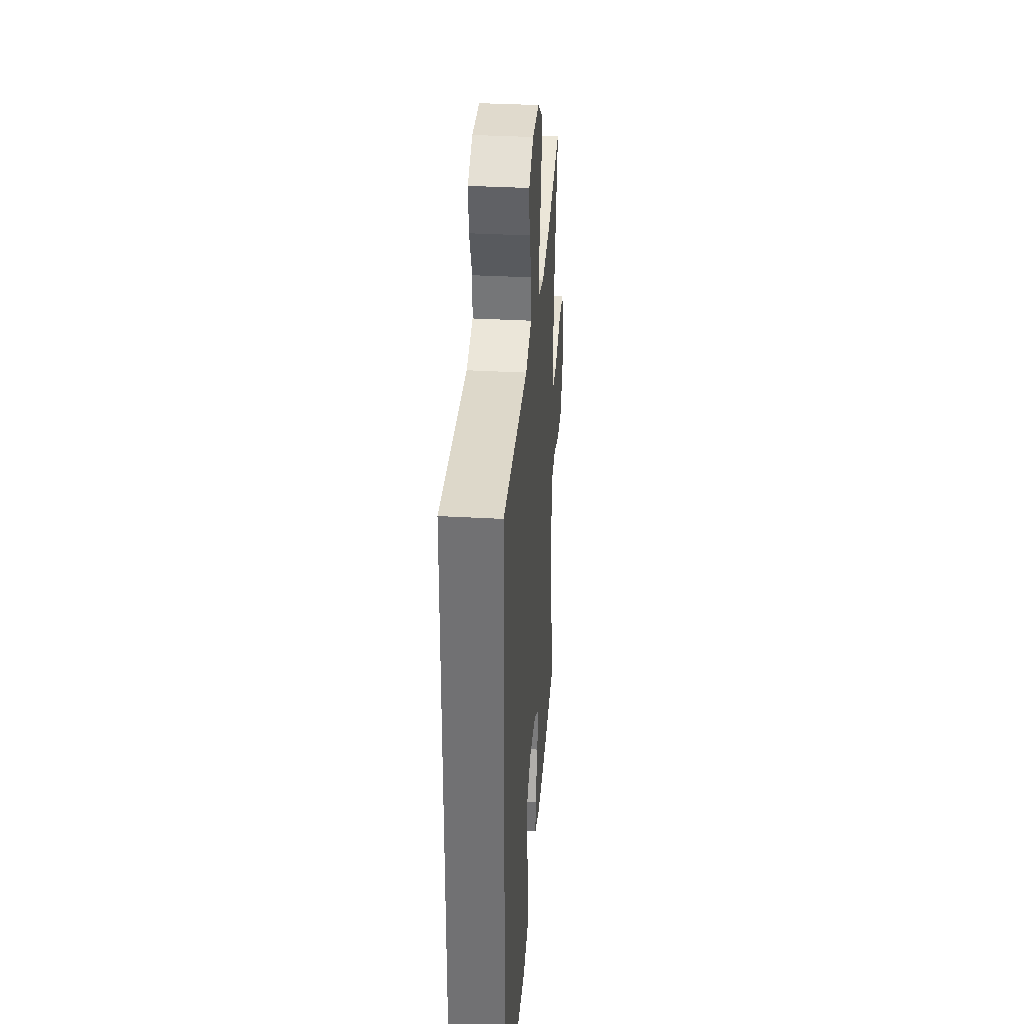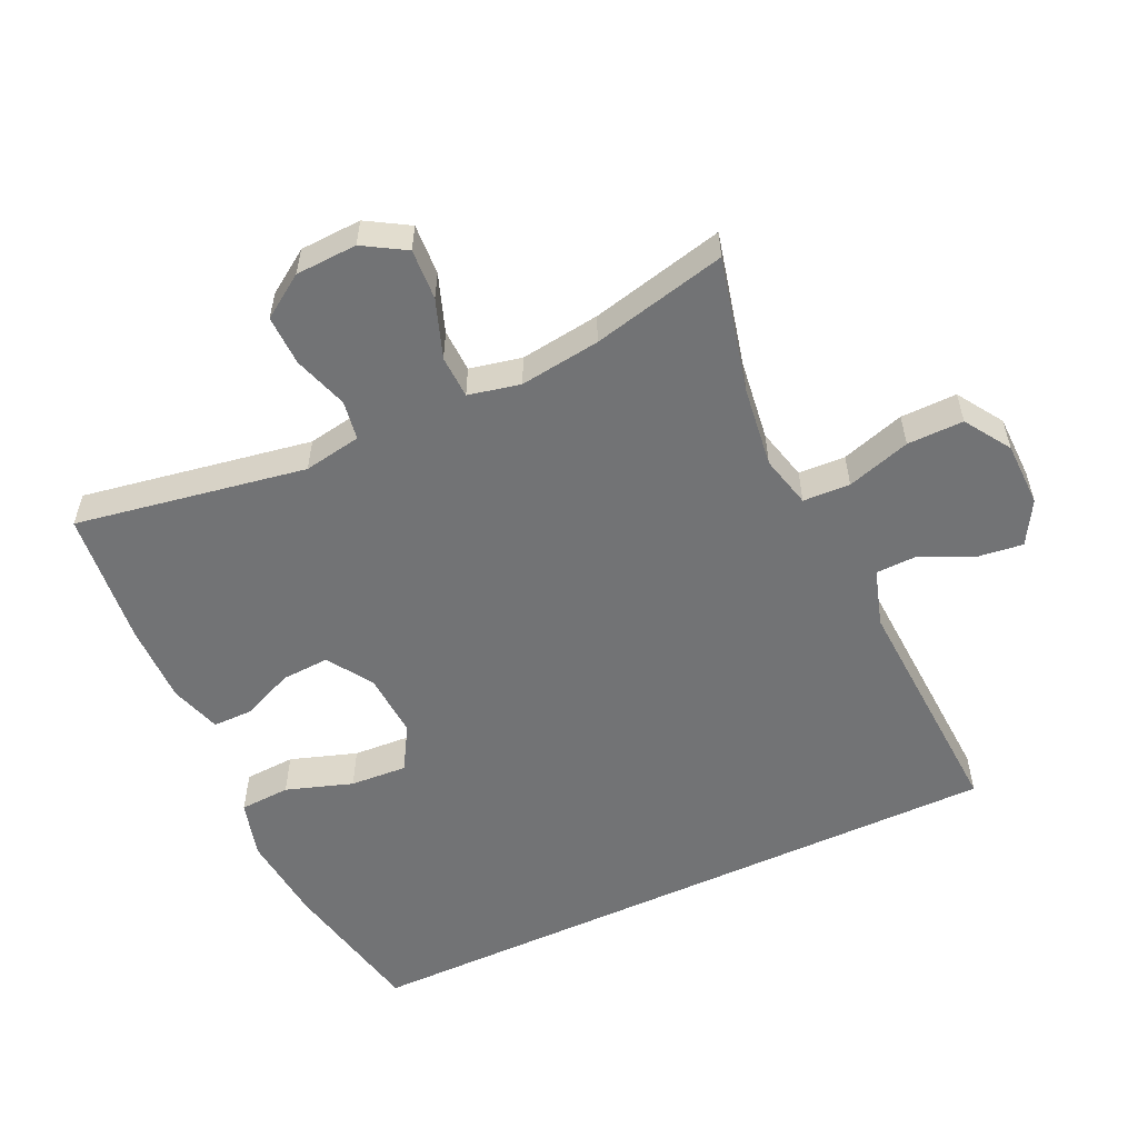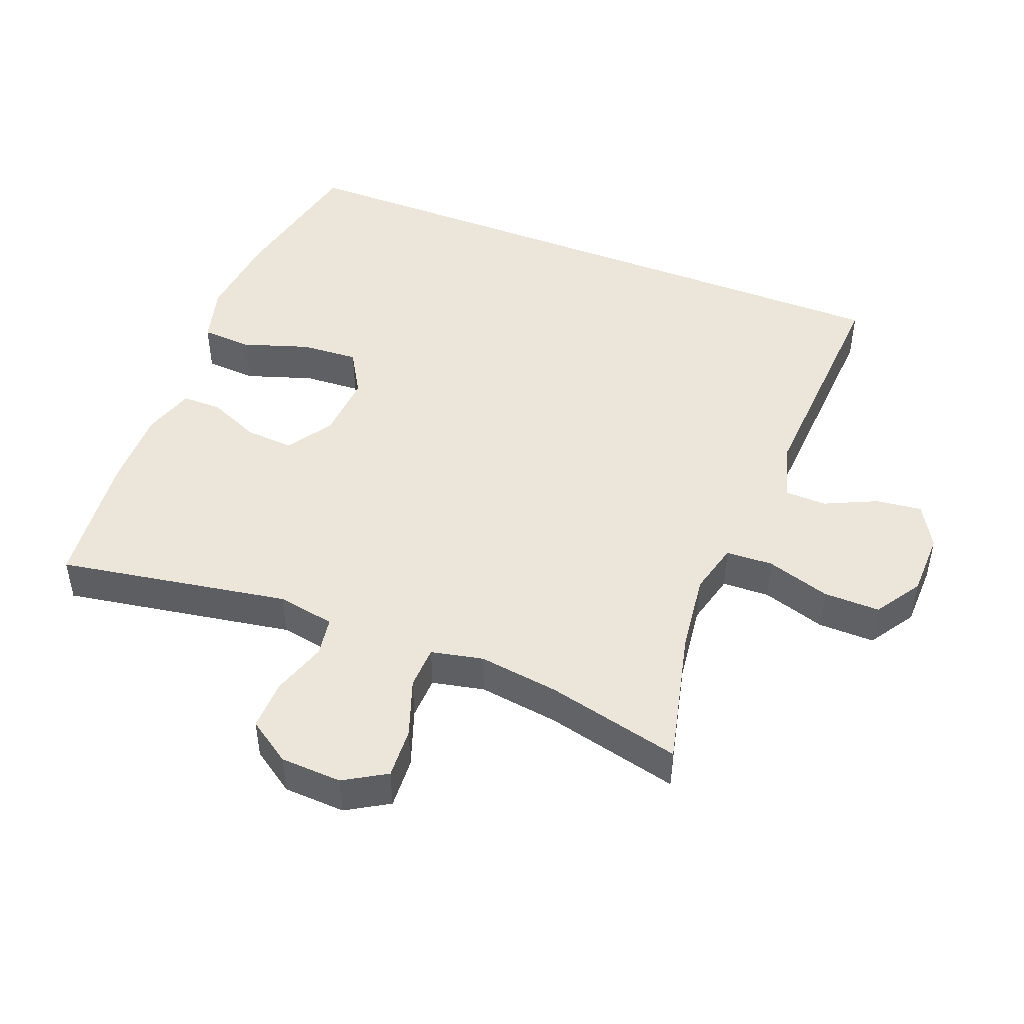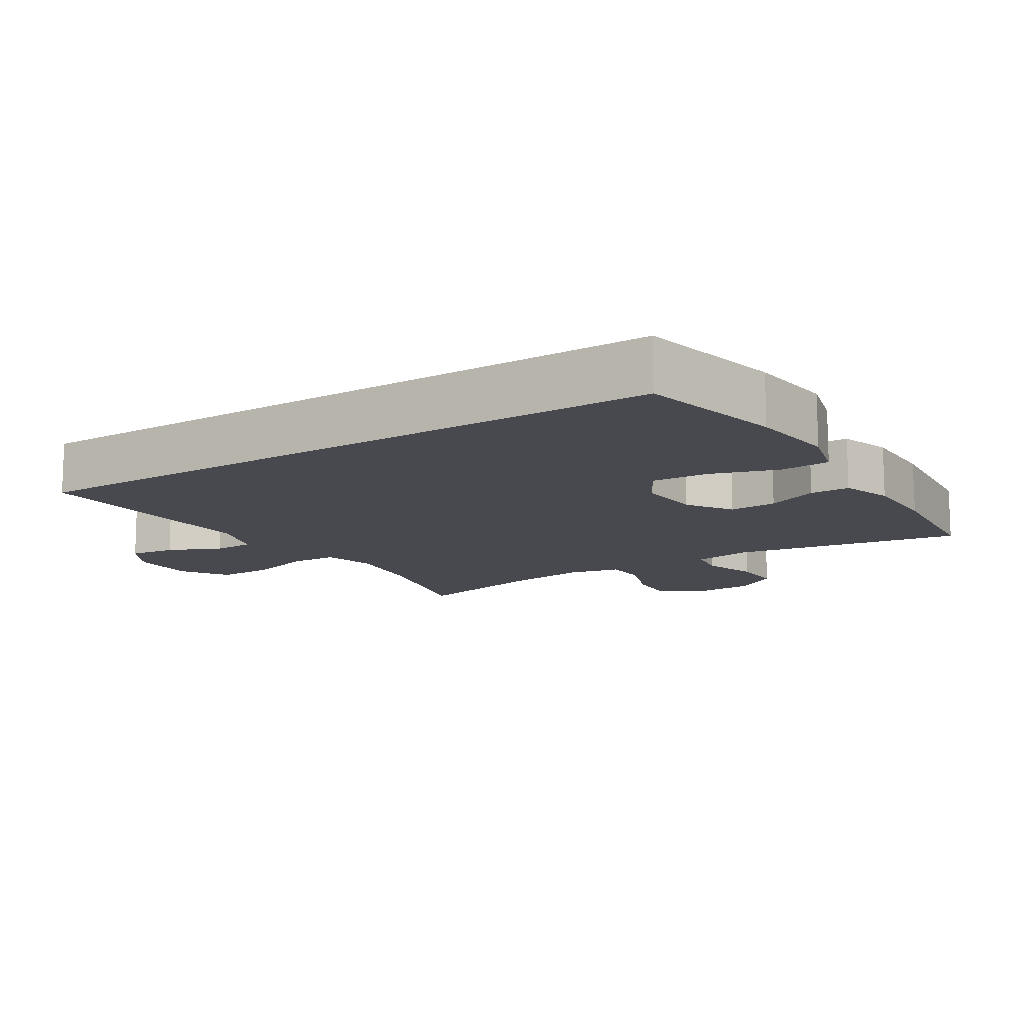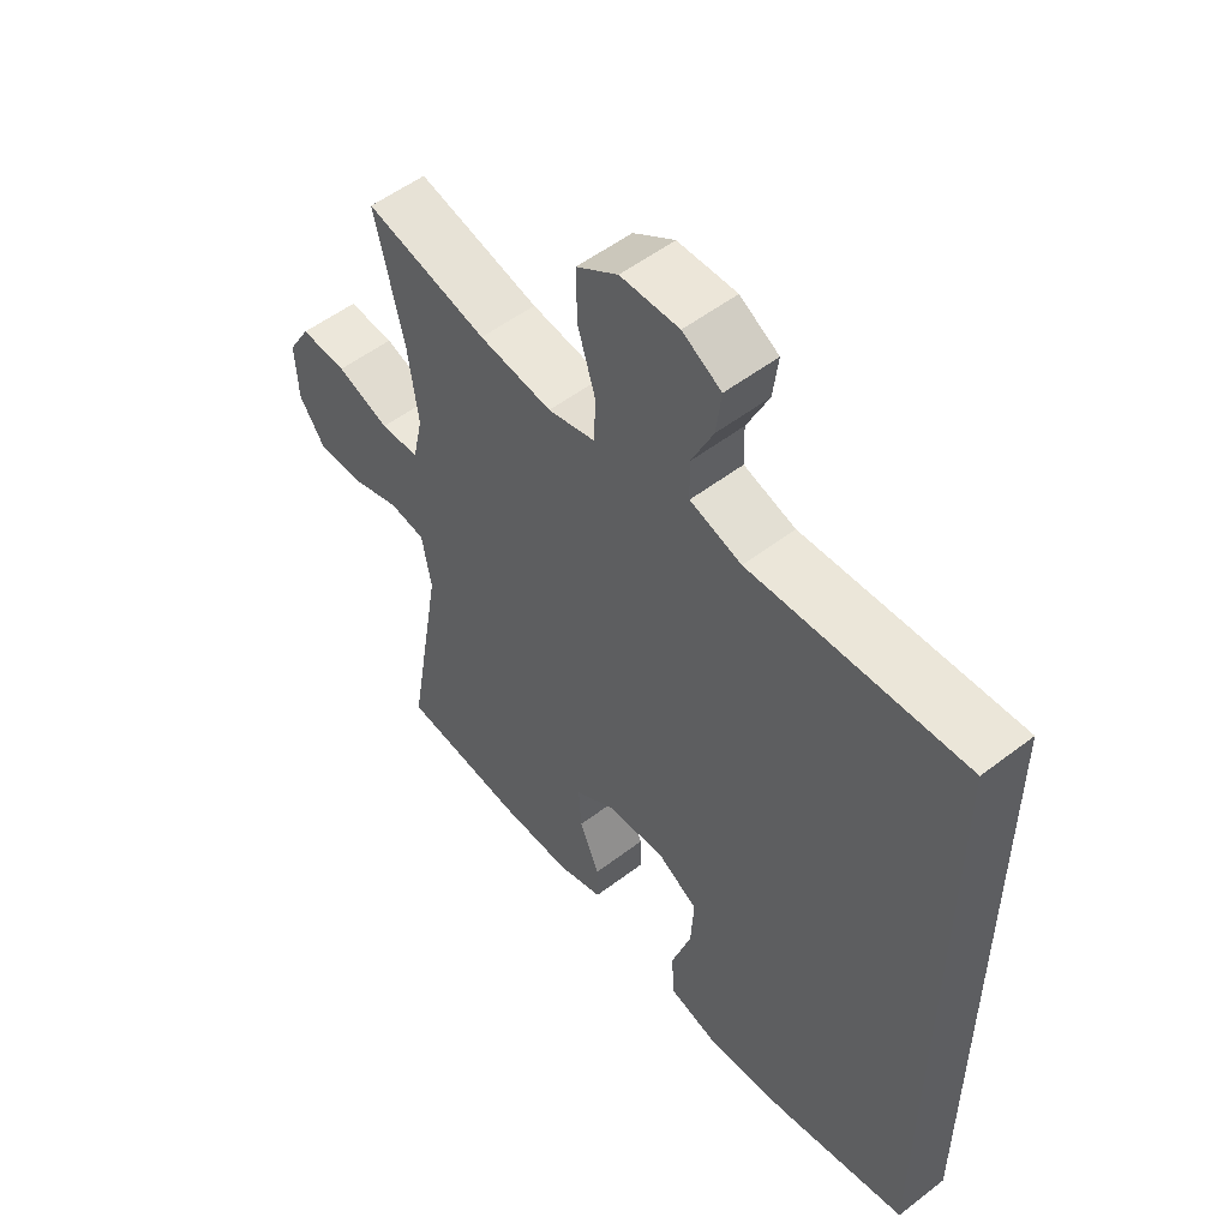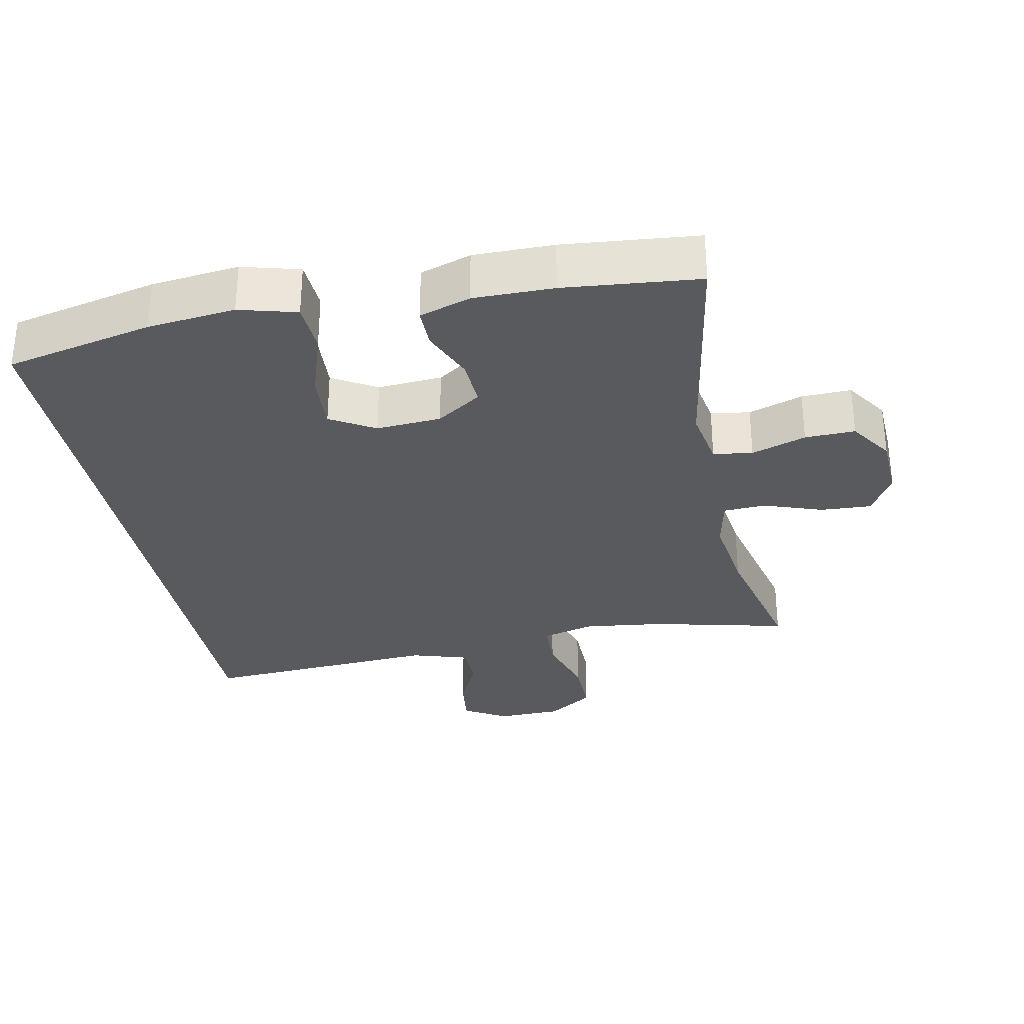
<metadata>
{"format":"obj","ext":"obj","renderer":"f3d","projection":"perspective","resolution":1024,"background":"white","views":[{"elev":34.1,"azim":94.4,"up":"+Z"},{"elev":-55.9,"azim":-65.1,"up":"+Y"},{"elev":47.4,"azim":-68.6,"up":"+Y"},{"elev":-12.7,"azim":122.5,"up":"+Y"},{"elev":53.5,"azim":50.7,"up":"+Z"},{"elev":-31.6,"azim":-168.5,"up":"+Y"}]}
</metadata>
<code>
o path1432
v -0.4392 0.0375 0.2708
v -0.4231 0.0375 0.1501
v -0.44 0.0375 0.07209
v -0.5043 0.0375 0.06949
v -0.5915 0.0375 0.1006
v -0.668 0.0375 0.1048
v -0.7058 0.0375 0.04161
v -0.7017 0.0375 -0.05107
v -0.6585 0.0375 -0.1154
v -0.5832 0.0375 -0.1135
v -0.5011 0.0375 -0.08657
v -0.442 0.0375 -0.09561
v -0.4269 0.0375 -0.1825
v -0.4865 0.0375 -0.5288
v -0.2833 0.0375 -0.5493
v -0.1625 0.0375 -0.5504
v -0.08557 0.0375 -0.5257
v -0.08553 0.0375 -0.4659
v -0.1188 0.0375 -0.3881
v -0.1227 0.0375 -0.3165
v -0.0553 0.0375 -0.2721
v 0.04252 0.0375 -0.2657
v 0.109 0.0375 -0.3051
v 0.1037 0.0375 -0.3904
v 0.07057 0.0375 -0.4905
v 0.07467 0.0375 -0.5663
v 0.161 0.0375 -0.5898
v 0.2935 0.0375 -0.5759
v 0.5152 0.0375 -0.5288
v 0.5152 0.0375 0.4731
v 0.1596 0.0375 0.4536
v 0.0743 0.0375 0.4799
v 0.07276 0.0375 0.5417
v 0.1094 0.0375 0.6202
v 0.118 0.0375 0.6892
v 0.05375 0.0375 0.7266
v -0.0433 0.0375 0.7249
v -0.1118 0.0375 0.6801
v -0.111 0.0375 0.5953
v -0.08159 0.0375 0.4996
v -0.08484 0.0375 0.4289
v -0.1632 0.0375 0.409
v -0.2841 0.0375 0.4246
v -0.4865 0.0375 0.4731
v -0.4392 -0.0375 0.2708
v -0.4231 -0.0375 0.1501
v -0.44 -0.0375 0.07209
v -0.5043 -0.0375 0.06949
v -0.5915 -0.0375 0.1006
v -0.668 -0.0375 0.1048
v -0.7058 -0.0375 0.04161
v -0.7017 -0.0375 -0.05107
v -0.6585 -0.0375 -0.1154
v -0.5832 -0.0375 -0.1135
v -0.5011 -0.0375 -0.08657
v -0.442 -0.0375 -0.09561
v -0.4269 -0.0375 -0.1825
v -0.4865 -0.0375 -0.5288
v -0.2833 -0.0375 -0.5493
v -0.1625 -0.0375 -0.5504
v -0.08557 -0.0375 -0.5257
v -0.08553 -0.0375 -0.4659
v -0.1188 -0.0375 -0.3881
v -0.1227 -0.0375 -0.3165
v -0.0553 -0.0375 -0.2721
v 0.04252 -0.0375 -0.2657
v 0.109 -0.0375 -0.3051
v 0.1037 -0.0375 -0.3904
v 0.07057 -0.0375 -0.4905
v 0.07467 -0.0375 -0.5663
v 0.161 -0.0375 -0.5898
v 0.2935 -0.0375 -0.5759
v 0.5152 -0.0375 -0.5288
v 0.5152 -0.0375 0.4731
v 0.1596 -0.0375 0.4536
v 0.0743 -0.0375 0.4799
v 0.07276 -0.0375 0.5417
v 0.1094 -0.0375 0.6202
v 0.118 -0.0375 0.6892
v 0.05375 -0.0375 0.7266
v -0.0433 -0.0375 0.7249
v -0.1118 -0.0375 0.6801
v -0.111 -0.0375 0.5953
v -0.08159 -0.0375 0.4996
v -0.08484 -0.0375 0.4289
v -0.1632 -0.0375 0.409
v -0.2841 -0.0375 0.4246
v -0.4865 -0.0375 0.4731
v -0.668 0.0375 0.1048
v -0.668 0.0375 0.1048
v -0.7058 0.0375 0.04161
v -0.7017 0.0375 -0.05107
v -0.6585 0.0375 -0.1154
v -0.5915 0.0375 0.1006
v -0.5832 0.0375 -0.1135
v -0.5043 0.0375 0.06949
v -0.5011 0.0375 -0.08657
v -0.44 0.0375 0.07209
v -0.44 0.0375 0.07209
v -0.442 0.0375 -0.09561
v -0.442 0.0375 -0.09561
v -0.4865 0.0375 0.4731
v -0.4865 0.0375 0.4731
v -0.4392 0.0375 0.2708
v -0.4269 0.0375 -0.1825
v -0.4865 0.0375 -0.5288
v -0.4865 0.0375 -0.5288
v -0.4231 0.0375 0.1501
v -0.2841 0.0375 0.4246
v -0.2833 0.0375 -0.5493
v -0.1632 0.0375 0.409
v -0.1625 0.0375 -0.5504
v -0.08484 0.0375 0.4289
v -0.08484 0.0375 0.4289
v -0.1188 0.0375 -0.3881
v -0.1227 0.0375 -0.3165
v -0.08557 0.0375 -0.5257
v -0.08557 0.0375 -0.5257
v -0.0553 0.0375 -0.2721
v -0.08553 0.0375 -0.4659
v -0.0433 0.0375 0.7249
v -0.1118 0.0375 0.6801
v -0.111 0.0375 0.5953
v -0.08159 0.0375 0.4996
v 0.04252 0.0375 -0.2657
v 0.05375 0.0375 0.7266
v 0.109 0.0375 -0.3051
v 0.109 0.0375 -0.3051
v 0.118 0.0375 0.6892
v 0.118 0.0375 0.6892
v 0.0743 0.0375 0.4799
v 0.0743 0.0375 0.4799
v 0.07276 0.0375 0.5417
v 0.1037 0.0375 -0.3904
v 0.07057 0.0375 -0.4905
v 0.07467 0.0375 -0.5663
v 0.07467 0.0375 -0.5663
v 0.1094 0.0375 0.6202
v 0.1596 0.0375 0.4536
v 0.161 0.0375 -0.5898
v 0.2935 0.0375 -0.5759
v 0.5152 0.0375 0.4731
v 0.5152 0.0375 0.4731
v 0.5152 0.0375 -0.5288
v 0.5152 0.0375 -0.5288
v -0.668 -0.0375 0.1048
v -0.668 -0.0375 0.1048
v -0.7058 -0.0375 0.04161
v -0.7017 -0.0375 -0.05107
v -0.6585 -0.0375 -0.1154
v -0.5915 -0.0375 0.1006
v -0.5832 -0.0375 -0.1135
v -0.5043 -0.0375 0.06949
v -0.5011 -0.0375 -0.08657
v -0.44 -0.0375 0.07209
v -0.44 -0.0375 0.07209
v -0.442 -0.0375 -0.09561
v -0.442 -0.0375 -0.09561
v -0.4865 -0.0375 0.4731
v -0.4865 -0.0375 0.4731
v -0.4392 -0.0375 0.2708
v -0.4269 -0.0375 -0.1825
v -0.4865 -0.0375 -0.5288
v -0.4865 -0.0375 -0.5288
v -0.4231 -0.0375 0.1501
v -0.2841 -0.0375 0.4246
v -0.2833 -0.0375 -0.5493
v -0.1632 -0.0375 0.409
v -0.1625 -0.0375 -0.5504
v -0.08484 -0.0375 0.4289
v -0.08484 -0.0375 0.4289
v -0.1188 -0.0375 -0.3881
v -0.1227 -0.0375 -0.3165
v -0.08557 -0.0375 -0.5257
v -0.08557 -0.0375 -0.5257
v -0.0553 -0.0375 -0.2721
v -0.08553 -0.0375 -0.4659
v -0.0433 -0.0375 0.7249
v -0.1118 -0.0375 0.6801
v -0.111 -0.0375 0.5953
v -0.08159 -0.0375 0.4996
v 0.04252 -0.0375 -0.2657
v 0.05375 -0.0375 0.7266
v 0.109 -0.0375 -0.3051
v 0.109 -0.0375 -0.3051
v 0.118 -0.0375 0.6892
v 0.118 -0.0375 0.6892
v 0.0743 -0.0375 0.4799
v 0.0743 -0.0375 0.4799
v 0.07276 -0.0375 0.5417
v 0.1037 -0.0375 -0.3904
v 0.07057 -0.0375 -0.4905
v 0.07467 -0.0375 -0.5663
v 0.07467 -0.0375 -0.5663
v 0.1094 -0.0375 0.6202
v 0.1596 -0.0375 0.4536
v 0.161 -0.0375 -0.5898
v 0.2935 -0.0375 -0.5759
v 0.5152 -0.0375 0.4731
v 0.5152 -0.0375 0.4731
v 0.5152 -0.0375 -0.5288
v 0.5152 -0.0375 -0.5288
f 174 177 169
f 184 196 182
f 186 183 195
f 183 178 195
f 181 190 180
f 197 198 191
f 153 151 152
f 176 155 157
f 191 198 184
f 192 197 191
f 196 184 199
f 188 170 196
f 161 166 159
f 148 151 146
f 167 173 162
f 162 176 157
f 173 176 162
f 152 149 150
f 201 184 198
f 177 172 169
f 165 168 166
f 167 162 163
f 180 190 178
f 195 178 190
f 176 165 155
f 157 155 154
f 176 168 165
f 154 153 152
f 149 151 148
f 167 172 173
f 176 170 168
f 154 155 153
f 180 178 179
f 169 172 167
f 152 151 149
f 182 170 176
f 182 196 170
f 199 184 201
f 190 181 188
f 193 197 192
f 170 188 181
f 165 166 161
f 90 7 51 147
f 7 8 52 51
f 8 9 53 52
f 5 6 50 49
f 9 10 54 53
f 4 5 49 48
f 10 11 55 54
f 99 4 48 156
f 11 101 158 55
f 103 1 45 160
f 13 107 164 57
f 12 13 57 56
f 2 3 47 46
f 1 2 46 45
f 43 44 88 87
f 14 15 59 58
f 42 43 87 86
f 15 16 60 59
f 114 42 86 171
f 19 20 64 63
f 16 118 175 60
f 20 21 65 64
f 18 19 63 62
f 17 18 62 61
f 37 38 82 81
f 38 39 83 82
f 39 40 84 83
f 40 41 85 84
f 21 22 66 65
f 36 37 81 80
f 22 128 185 66
f 130 36 80 187
f 132 33 77 189
f 24 25 69 68
f 25 137 194 69
f 34 35 79 78
f 33 34 78 77
f 31 32 76 75
f 26 27 71 70
f 23 24 68 67
f 27 28 72 71
f 143 31 75 200
f 145 30 74 202
f 28 29 73 72
f 117 112 120
f 127 125 139
f 129 138 126
f 126 138 121
f 124 123 133
f 140 134 141
f 96 95 94
f 119 100 98
f 134 127 141
f 135 134 140
f 139 142 127
f 131 139 113
f 104 102 109
f 91 89 94
f 110 105 116
f 105 100 119
f 116 105 119
f 95 93 92
f 144 141 127
f 120 112 115
f 108 109 111
f 110 106 105
f 123 121 133
f 138 133 121
f 119 98 108
f 100 97 98
f 119 108 111
f 97 95 96
f 92 91 94
f 110 116 115
f 119 111 113
f 97 96 98
f 123 122 121
f 112 110 115
f 95 92 94
f 125 119 113
f 125 113 139
f 142 144 127
f 133 131 124
f 136 135 140
f 113 124 131
f 108 104 109

</code>
